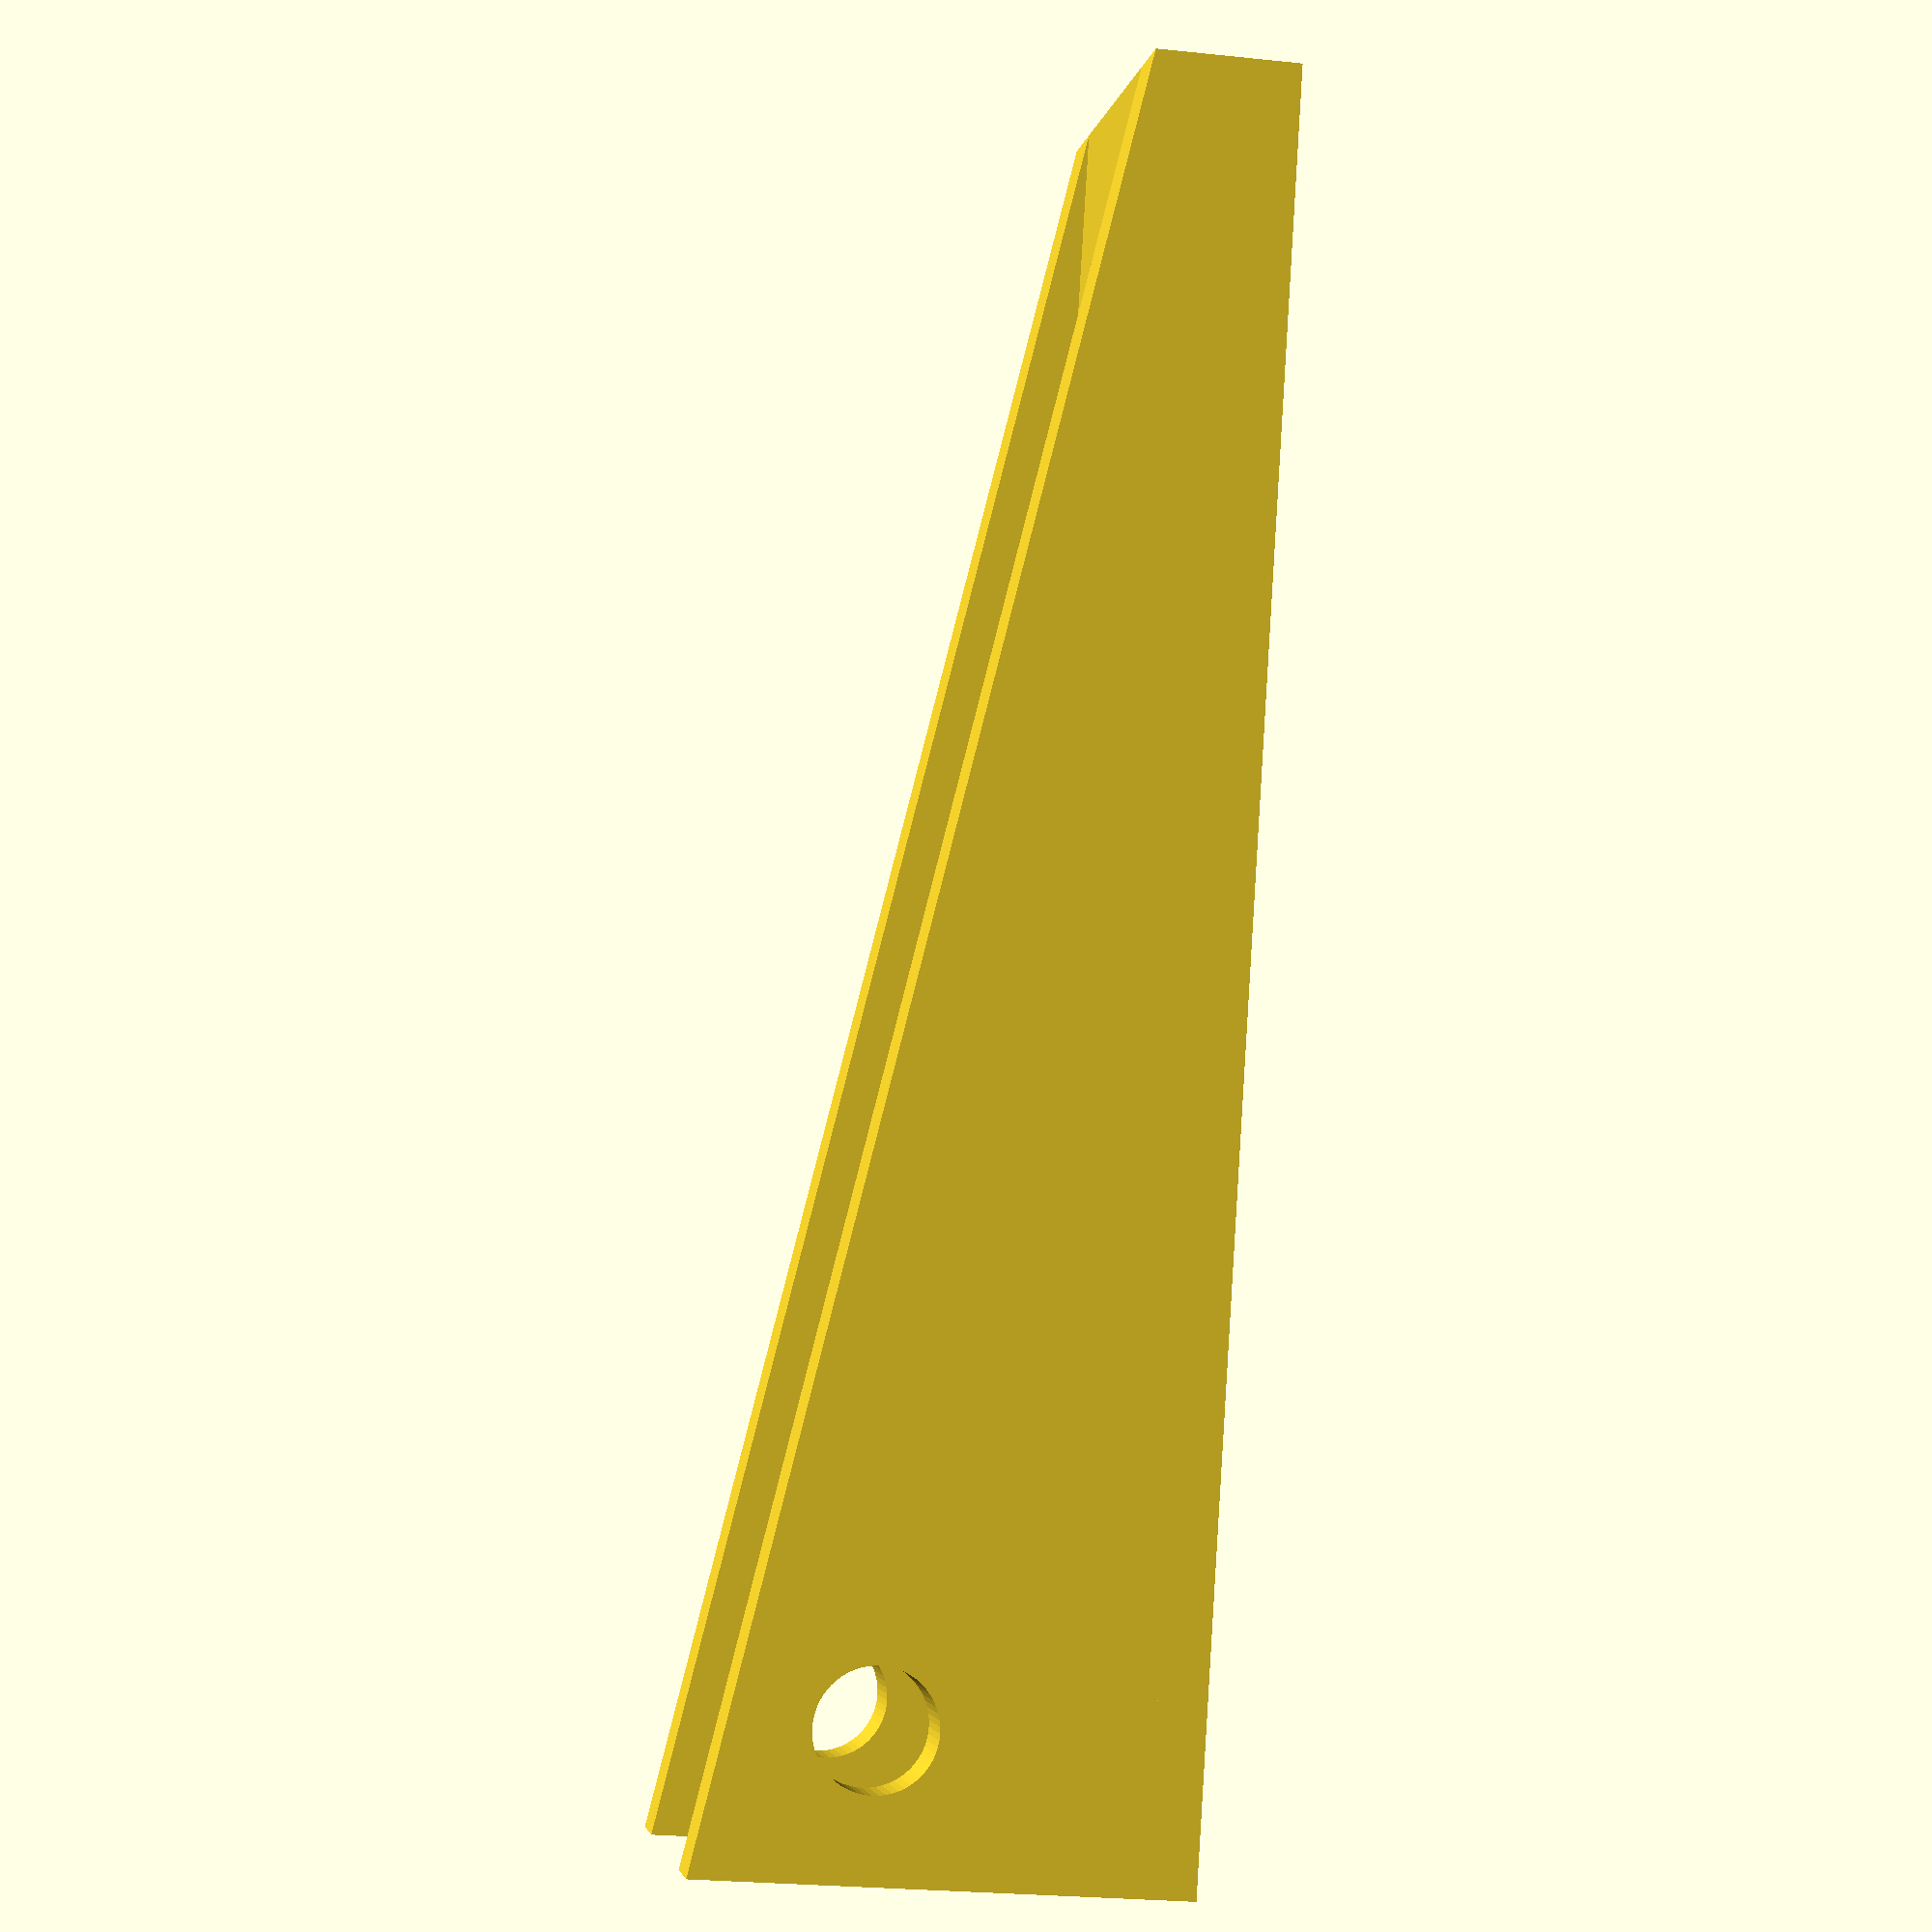
<openscad>

$fn = 60;

module wing() {
    translate([0,3,0])
        rotate([90,0,0])
            linear_extrude(3)
                difference() {
                    polygon([
                        [0, 0],
                        [73, 0],
                        [73, 20],
                        [0, 6]
                    ]);
                    translate([67, 13, 0])
                        circle(2.5);
                }
}

module screws() {
    // Screw head is 9.5mm diameter (r=4.25)
    // Screws are 42.5mm apart (measured from far edges)
    //  --> Screw holes are 33mm apart (42.5 - 4.25 - 4.25)
    module screw() {
        cylinder(2, d=5.5);
        translate([0,0,2])
            cylinder(25, d=10);
    }
    screw();
    translate([33, 0, 0])
        screw();
}

module main() {
    module body() {    
        cube([73, 18, 2]);
        translate([0, 0, 2])
            cube([62, 18, 4]);
        translate([62, 18, 2])
            rotate([90,0,0])
                linear_extrude(18)
                    polygon([
                        [0, 0],
                        [4, 0],
                        [0, 4]
                    ]);
        wing();
        translate([0, 15, 0])
            wing();
    }
    difference() {
        body();
        translate([17.5, 9, 0])
            screws();
    }
    
}

main();

</openscad>
<views>
elev=25.9 azim=112.0 roll=80.5 proj=p view=solid
</views>
